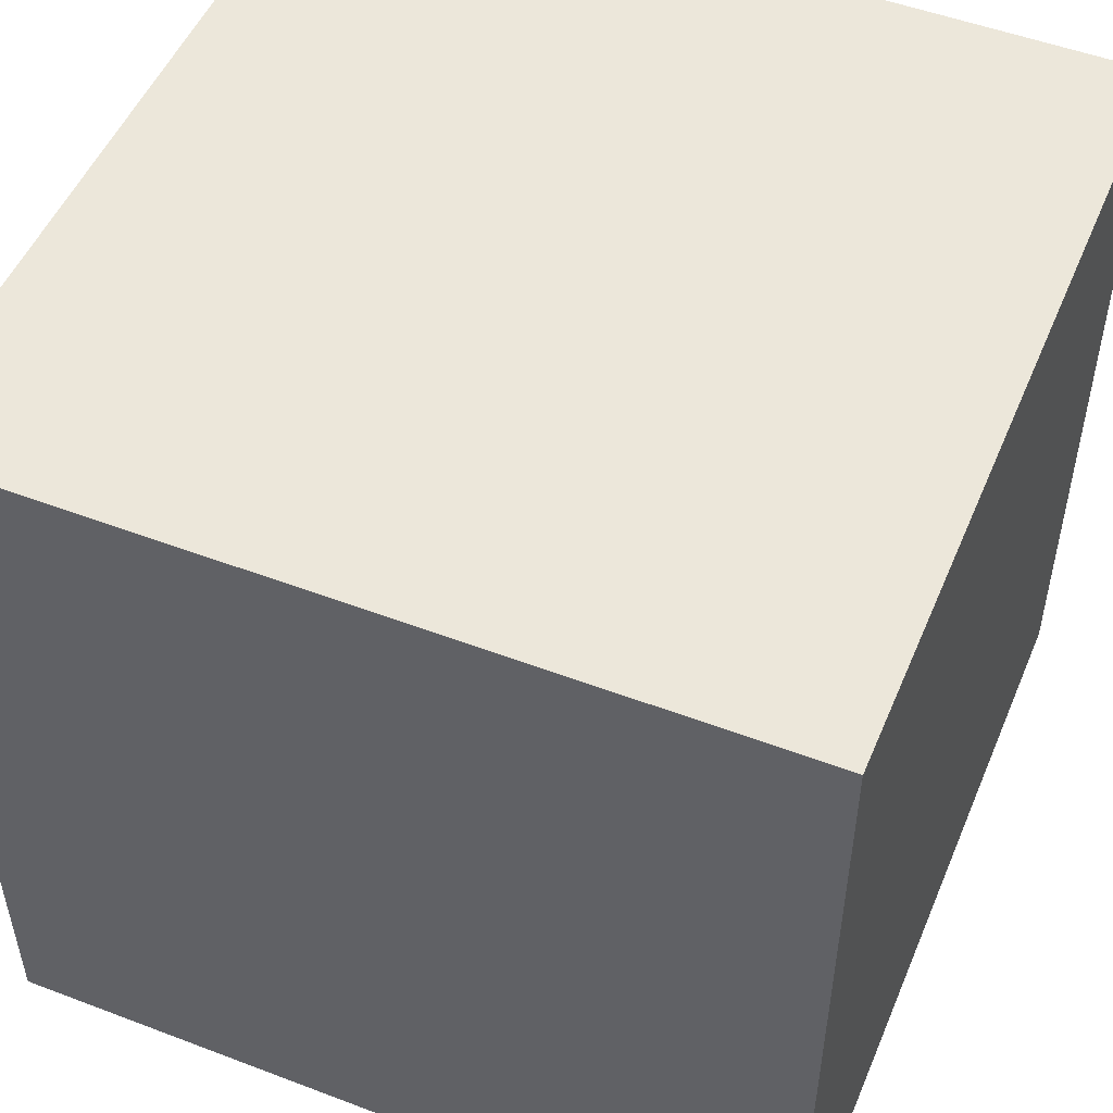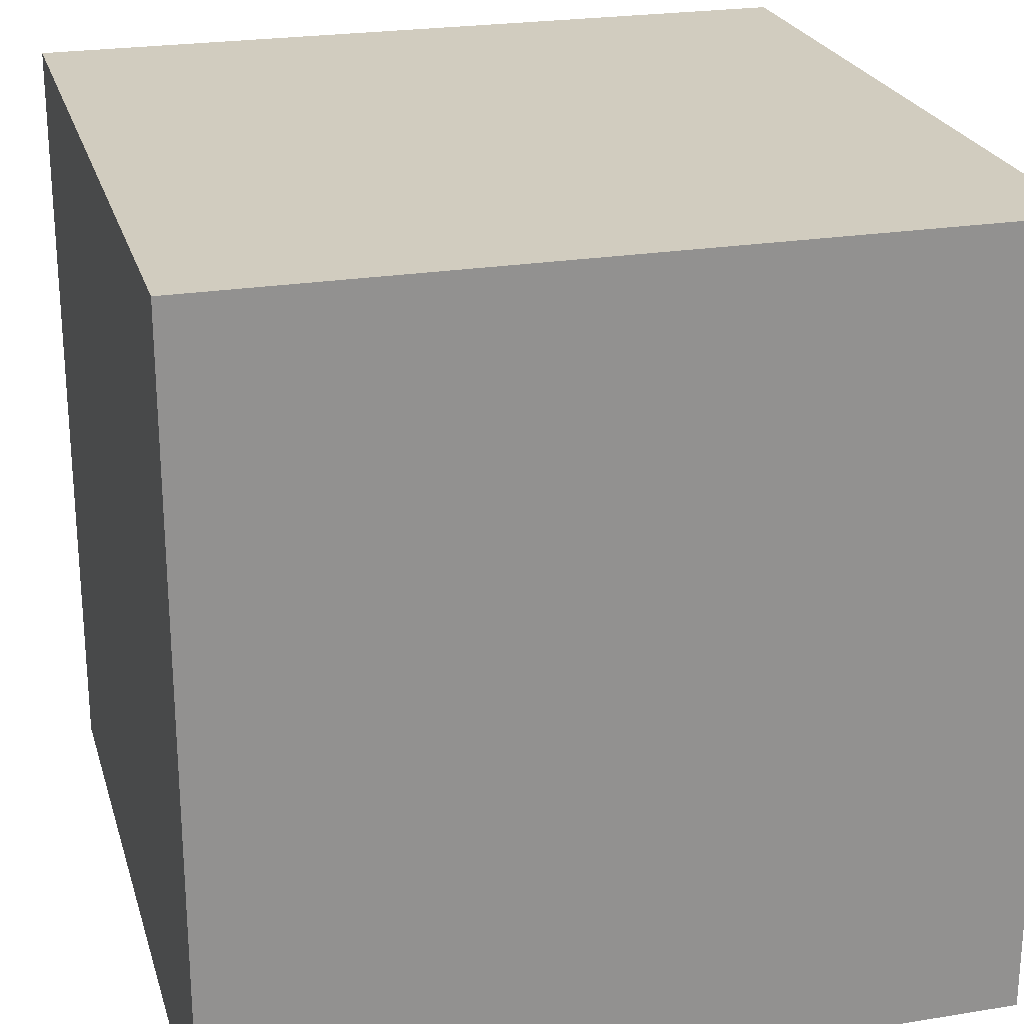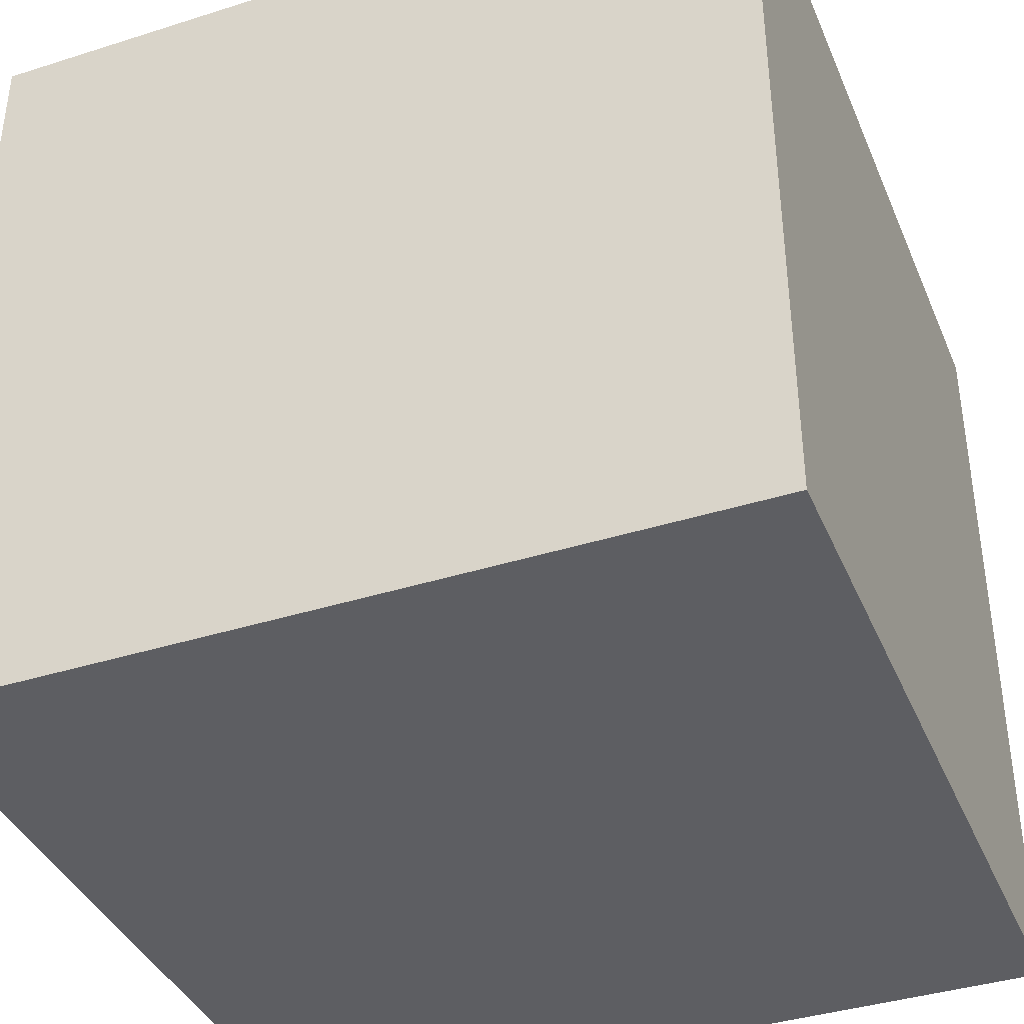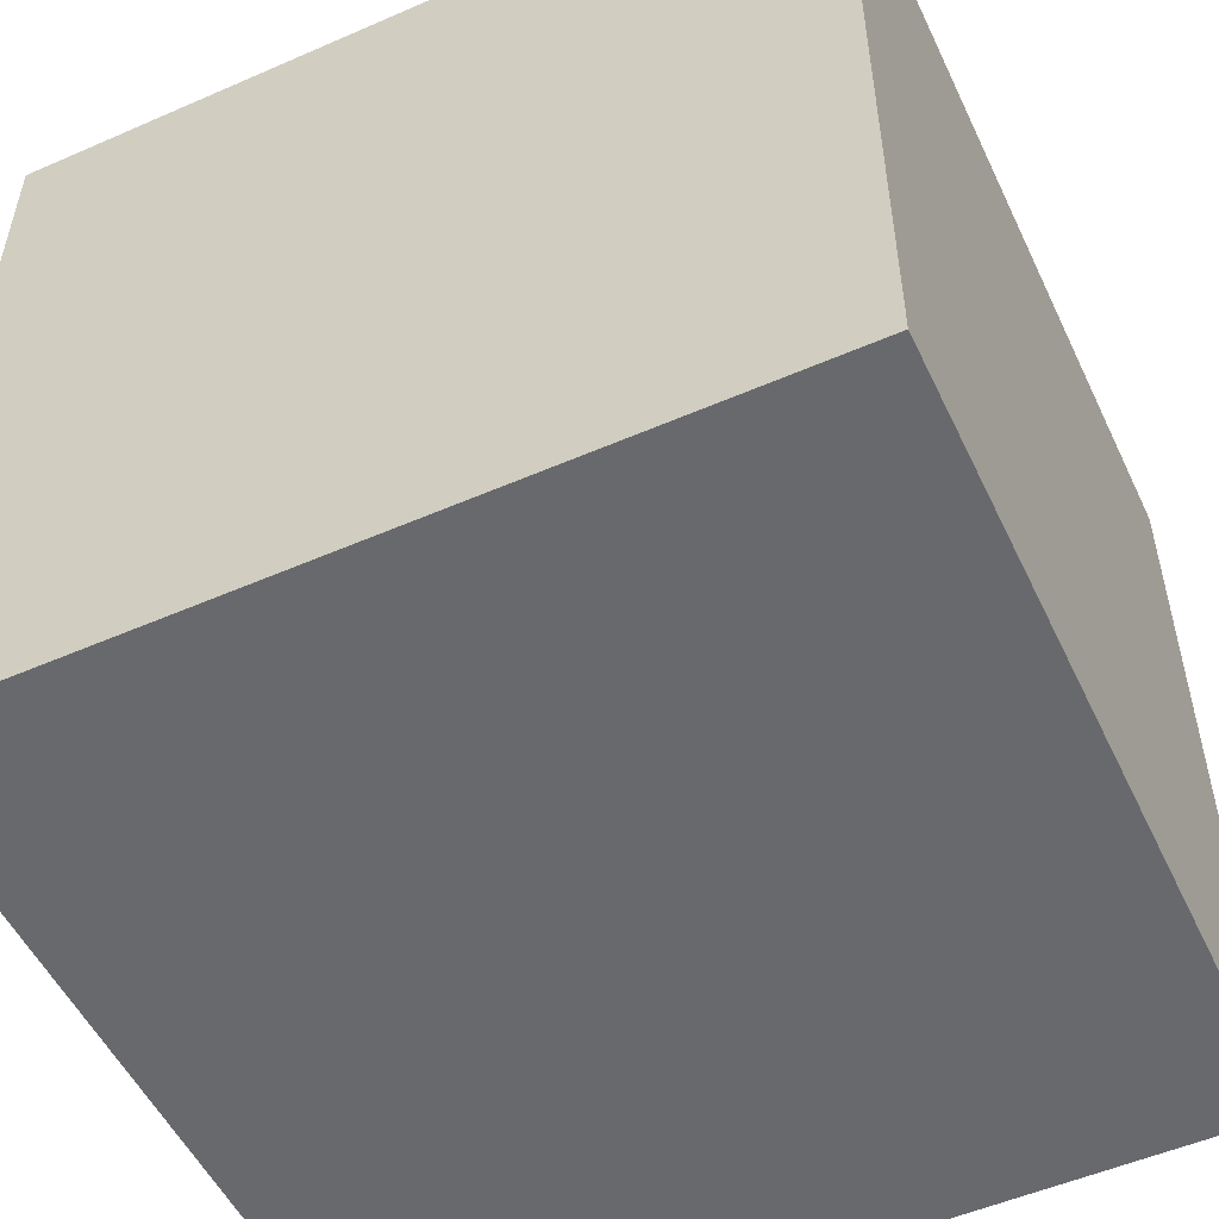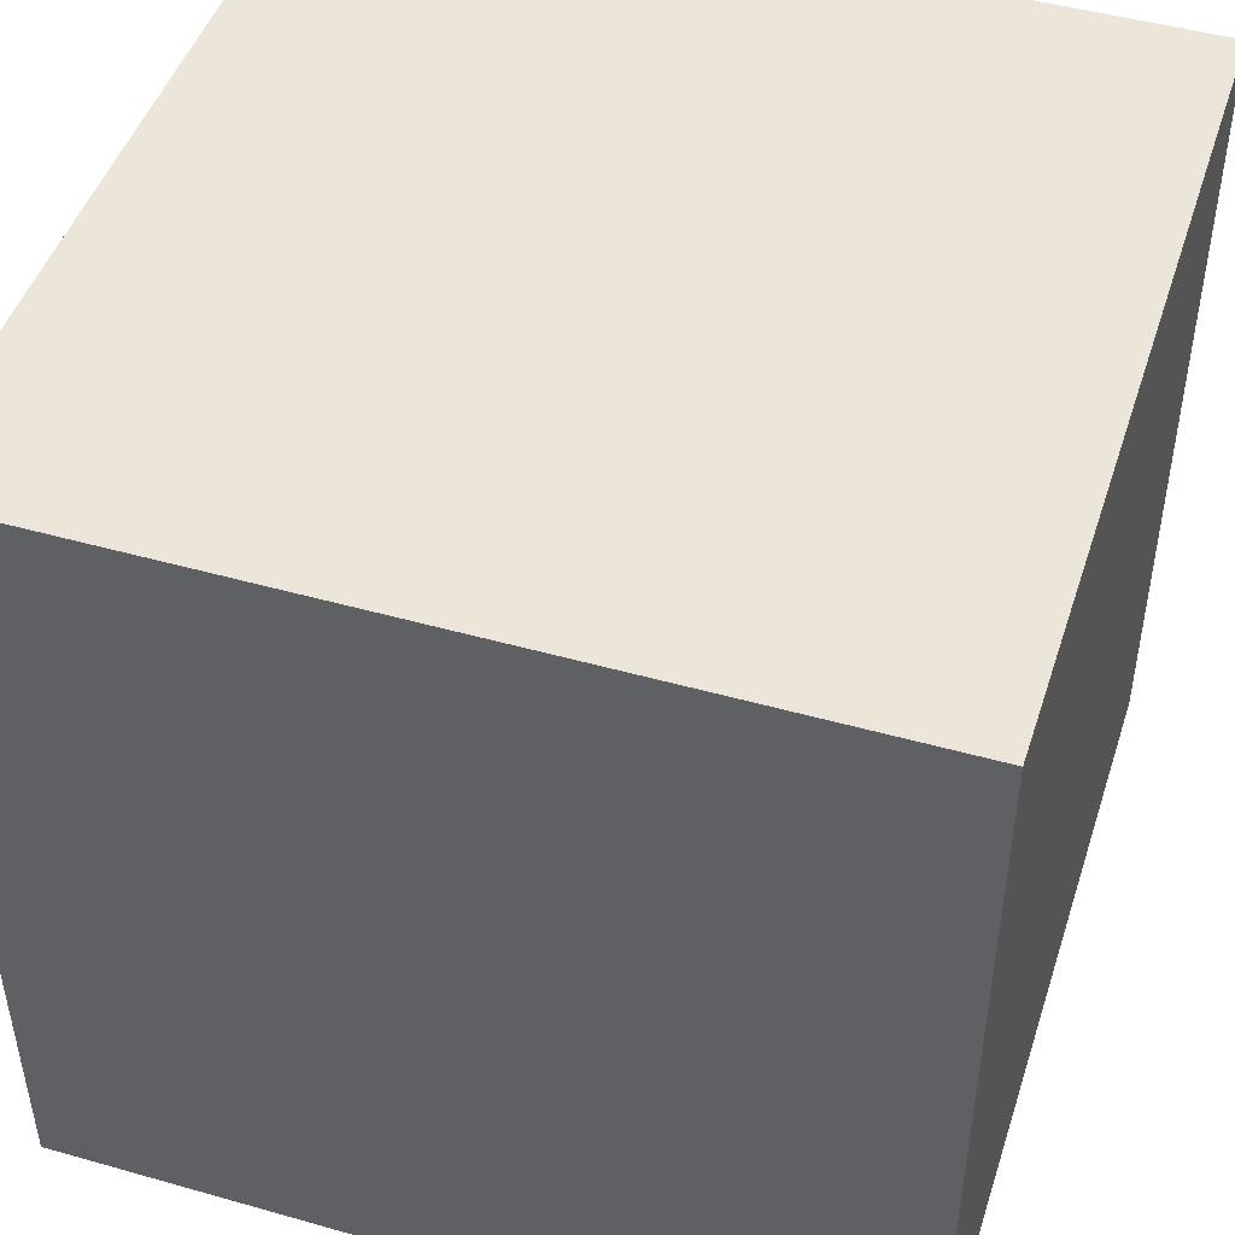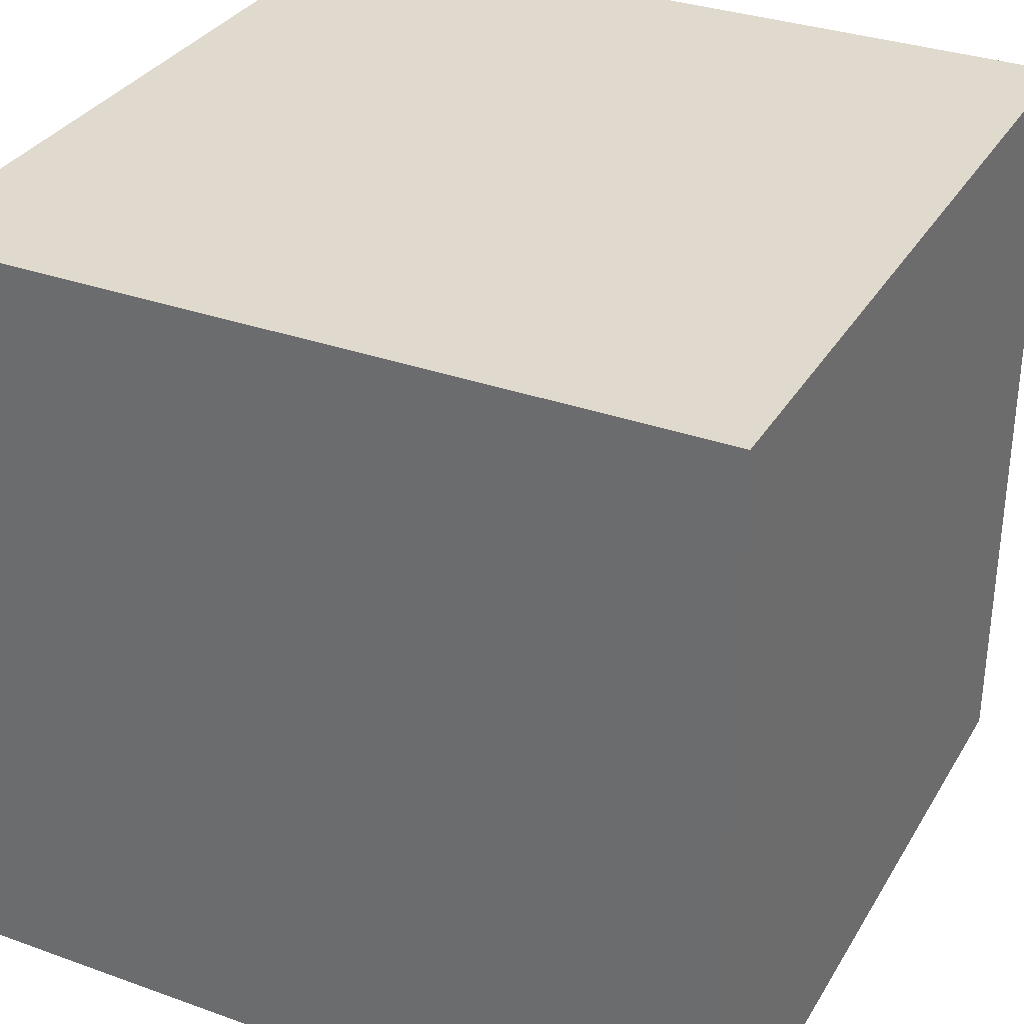
<metadata>
{"format":"obj","ext":"obj","renderer":"f3d","projection":"perspective","resolution":1024,"background":"white","views":[{"elev":51.0,"azim":22.5,"up":"+Y"},{"elev":23.8,"azim":164.8,"up":"+Z"},{"elev":-39.1,"azim":-68.4,"up":"+Z"},{"elev":-52.7,"azim":-64.9,"up":"+Y"},{"elev":47.0,"azim":-162.2,"up":"+Y"},{"elev":32.7,"azim":116.4,"up":"+Y"}]}
</metadata>
<code>
o
v -0.8 0 0.8
v -0.8 0 -0.8
v -0.8 0.5 0.8
v -0.8 0.5 -0.8
v -0.8 1 0.8
v -0.8 1 -0.8
v -0.8 1.1 0.4
v -0.8 1.1 -0.8
v -0.8 1.2 0.5
v -0.8 1.2 0.4
v -0.8 1.3 0.6
v -0.8 1.3 0.5
v -0.8 1.4 0.8
v -0.8 1.4 0.6
v -0.8 1.6 0.8
v -0.8 1.6 -0.8
v 0.8 0 0.8
v 0.8 0 -0.8
v 0.8 0.5 0.8
v 0.8 0.5 -0.8
v 0.8 1 0.8
v 0.8 1 -0.8
v 0.8 1.1 0.4
v 0.8 1.1 -0.8
v 0.8 1.2 0.5
v 0.8 1.2 0.4
v 0.8 1.3 0.6
v 0.8 1.3 0.5
v 0.8 1.4 0.8
v 0.8 1.4 0.6
v 0.8 1.6 0.8
v 0.8 1.6 -0.8
v -0.8 0 0.8
v -0.8 0.5 0.8
v -0.8 1 0.8
v -0.8 1.4 0.8
v -0.8 1.6 0.8
v 0.8 0 0.8
v 0.8 0.5 0.8
v 0.8 1 0.8
v 0.8 1.4 0.8
v 0.8 1.6 0.8
v -0.8 0 -0.8
v -0.8 0.5 -0.8
v -0.8 1 -0.8
v -0.8 1.1 -0.8
v -0.8 1.6 -0.8
v 0.8 0 -0.8
v 0.8 0.5 -0.8
v 0.8 1 -0.8
v 0.8 1.1 -0.8
v 0.8 1.6 -0.8
v -0.8 0 0.8
v 0.8 0 0.8
v -0.8 0 -0.8
v 0.8 0 -0.8
v -0.8 1.6 0.8
v 0.8 1.6 0.8
v -0.8 1.6 -0.8
v 0.8 1.6 -0.8
f 3 2 1
f 4 2 3
f 5 4 3
f 6 4 5
f 7 6 5
f 8 6 7
f 9 7 5
f 10 8 7
f 10 7 9
f 11 9 5
f 12 10 9
f 12 9 11
f 13 11 5
f 14 12 11
f 14 11 13
f 15 14 13
f 16 8 10
f 16 14 15
f 16 10 12
f 16 12 14
f 17 18 19
f 19 18 20
f 19 20 21
f 21 20 22
f 21 22 23
f 23 22 24
f 21 23 25
f 23 24 26
f 25 23 26
f 21 25 27
f 25 26 28
f 27 25 28
f 21 27 29
f 27 28 30
f 29 27 30
f 29 30 31
f 26 24 32
f 31 30 32
f 28 26 32
f 30 28 32
f 38 34 33
f 39 35 34
f 39 34 38
f 40 36 35
f 40 35 39
f 41 37 36
f 41 36 40
f 42 37 41
f 43 44 48
f 44 45 49
f 48 44 49
f 45 46 50
f 49 45 50
f 46 47 51
f 50 46 51
f 51 47 52
f 55 54 53
f 56 54 55
f 57 58 59
f 59 58 60

</code>
